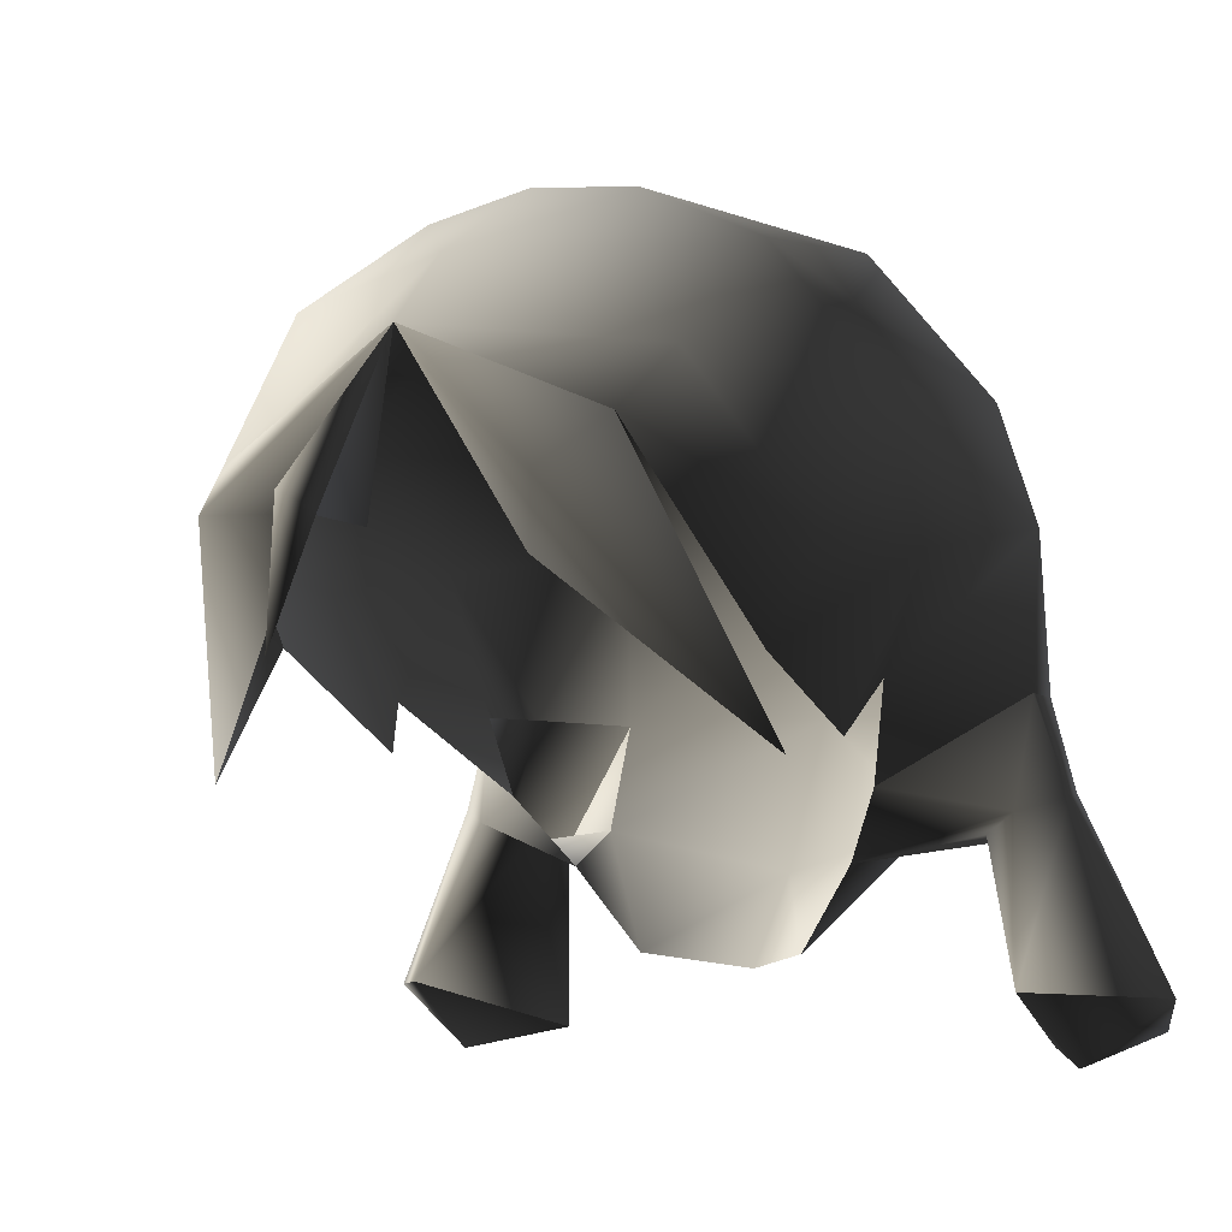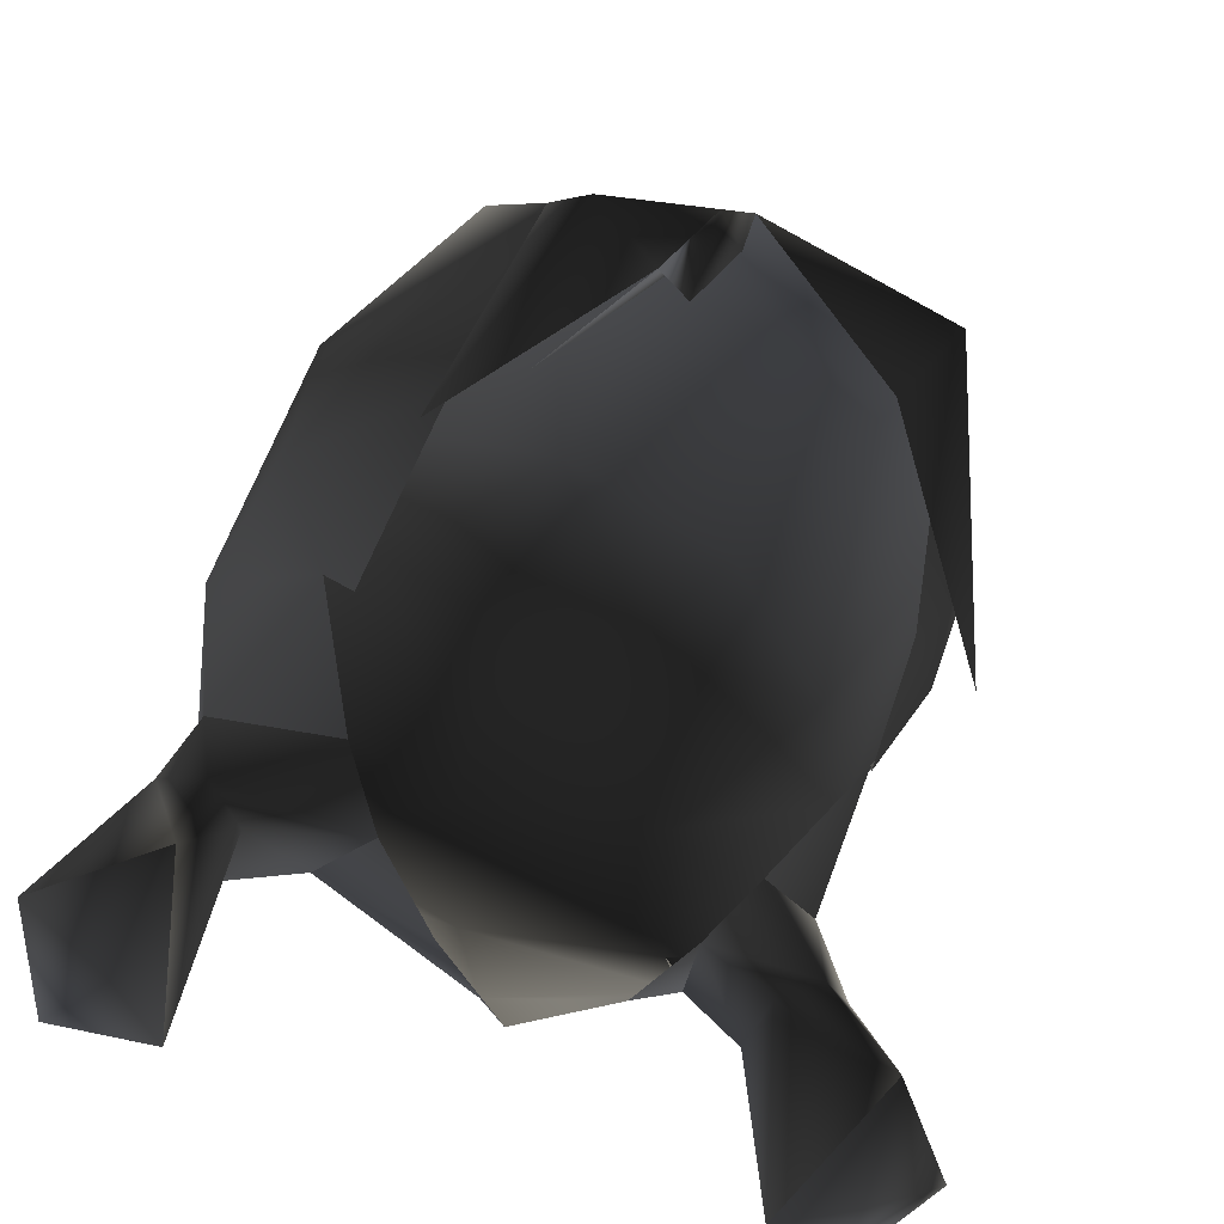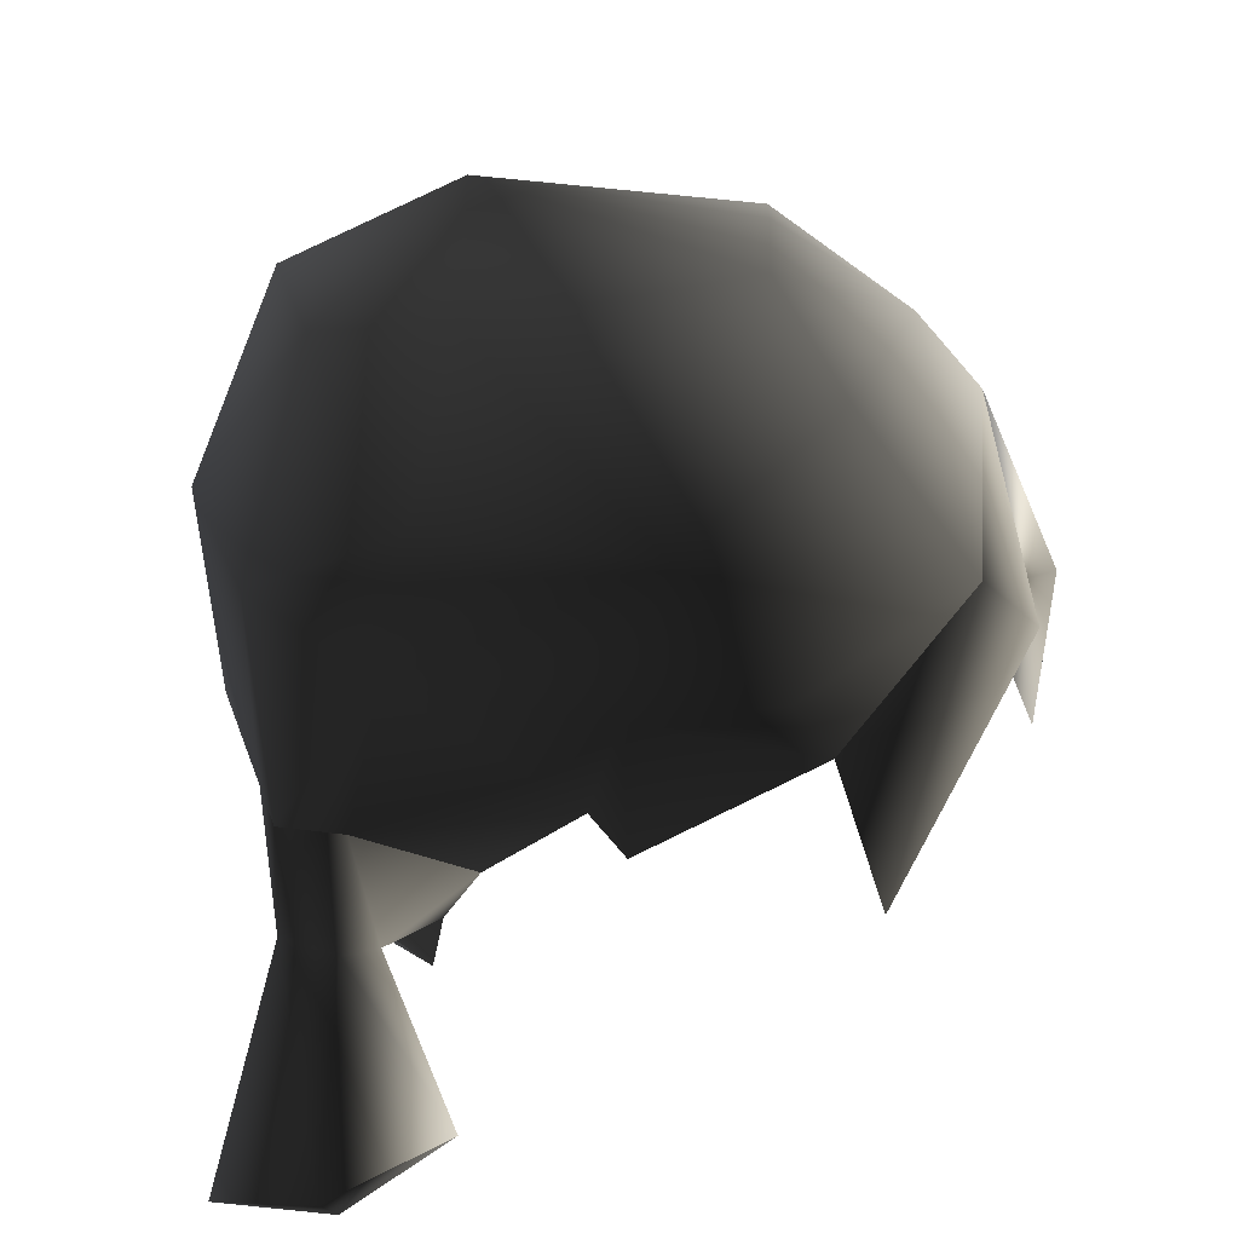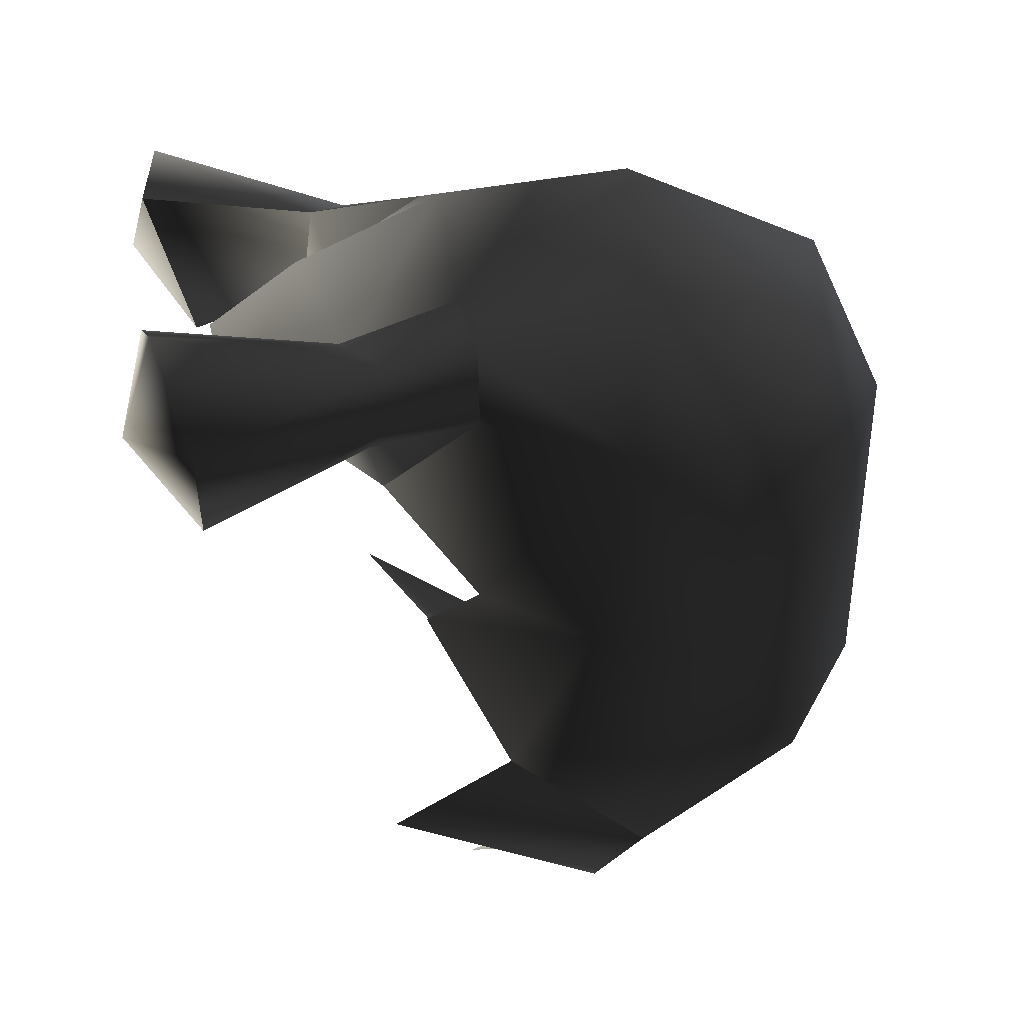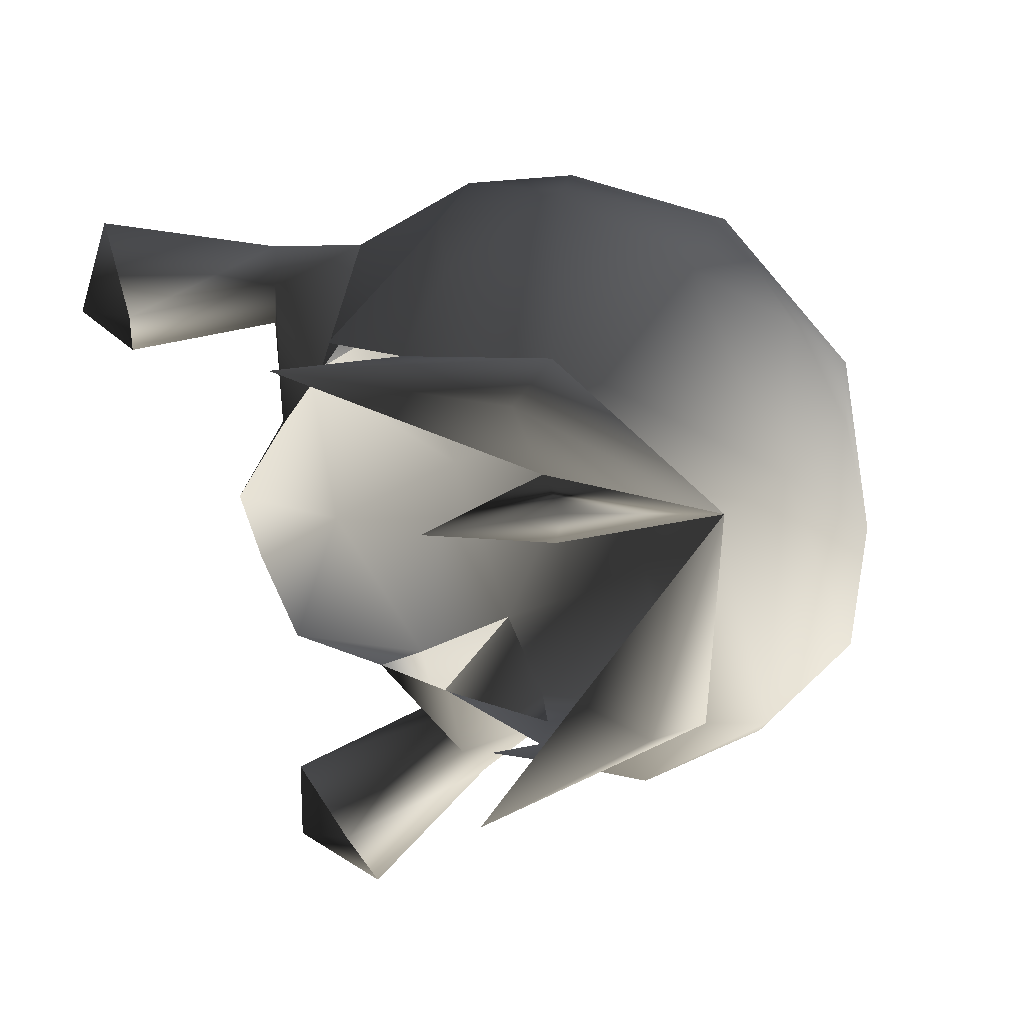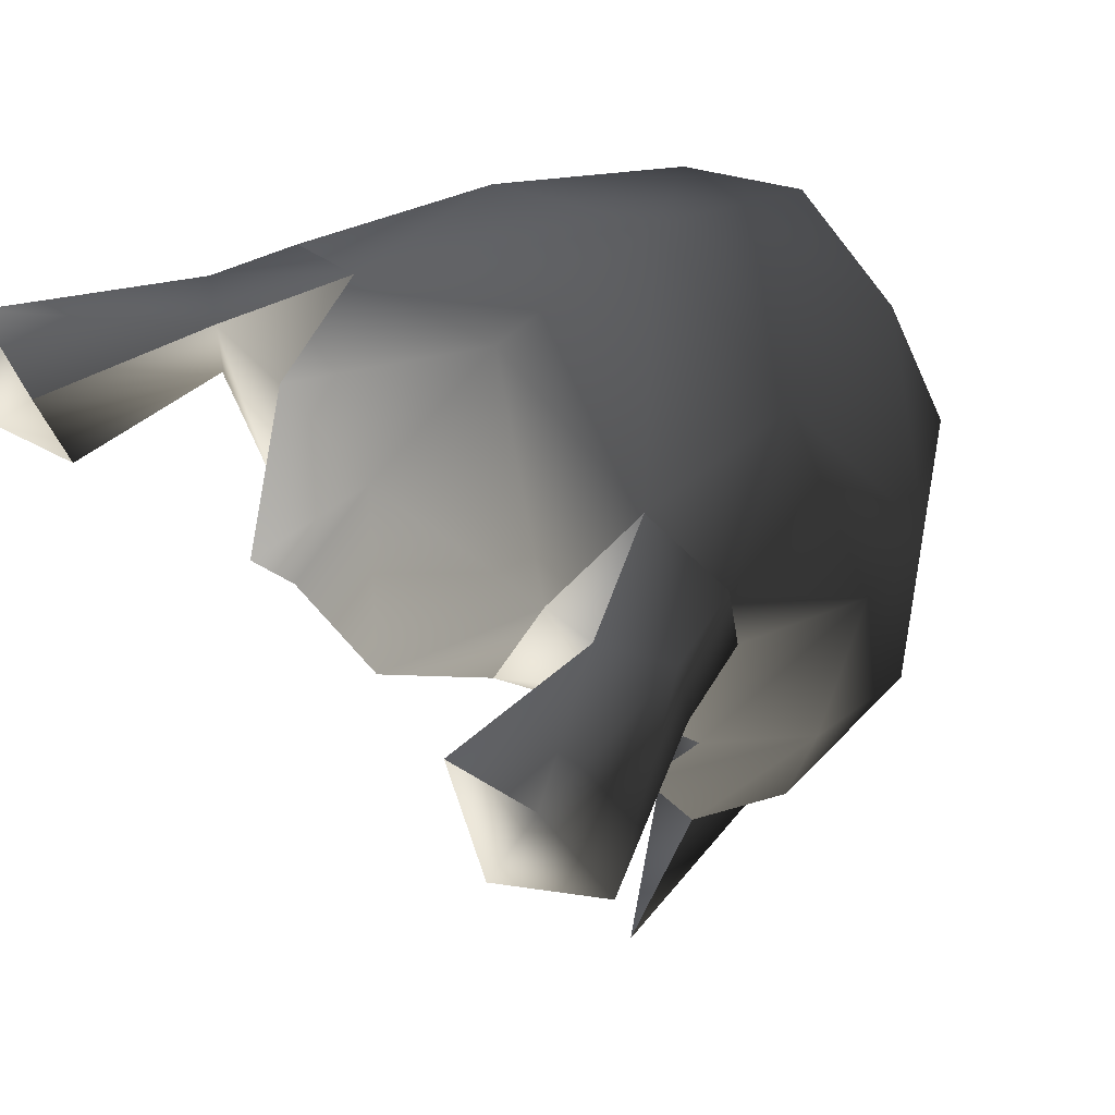
<metadata>
{"format":"obj","ext":"obj","renderer":"f3d","projection":"perspective","resolution":1024,"background":"white","views":[{"elev":-5.5,"azim":-144.4,"up":"+Y"},{"elev":-51.4,"azim":155.6,"up":"+Y"},{"elev":21.3,"azim":91.9,"up":"+Y"},{"elev":20.9,"azim":82.7,"up":"+Z"},{"elev":-75.9,"azim":110.6,"up":"+Z"},{"elev":50.4,"azim":47.1,"up":"+Z"}]}
</metadata>
<code>
v 4.481 1.012 1.666
v 5.854 2.967 0.578
v 8.747 2.336 2.762
v 8.962 5.426 3.449
v 9.896 2.708 3.608
v 9.691 -2.235 0.9273
v 12.6 -2.414 3.983
v 9.308 2.88 5.165
v 8.544 5.419 5.245
v 5.688 5.175 6.01
v 7.489 1.694 5.409
v 11.01 -3.381 6.848
v 10.13 -4.249 3.857
v 8.035 -3.651 6.169
v 7.516 1.763 3.491
v 5.307 2.077 4.479
v -5.854 2.967 0.578
v -4.481 1.012 1.666
v -8.742 2.336 2.762
v -8.962 5.426 3.449
v -9.891 2.708 3.608
v -9.686 -2.235 0.9274
v -12.6 -2.414 3.983
v -9.303 2.88 5.165
v -8.539 5.419 5.245
v -5.683 5.175 6.288
v -7.484 1.694 5.409
v -11.01 -3.381 6.848
v -9.947 -4.249 3.857
v -8.209 -3.816 5.869
v -7.511 1.763 3.491
v -5.302 2.077 4.479
v 4.121 16.33 4.649
v 8.821 12.86 1.937
v 5.887 16.99 0.8833
v -0.008039 19.16 1.088
v 0 16.88 5.897
v -4.116 16.33 4.371
v -5.6 16.99 0.8833
v -8.816 12.86 1.937
v -5.829 10.38 6.237
v -9.699 9.602 2.497
v -7.779 5.522 -2.153
v -9.441 8.566 -2.997
v -9.157 12.45 -4.086
v -6.829 16.04 -5.947
v -3.379 17.68 -6.364
v -0 18.14 -6.365
v -0 15.8 -10.04
v -6.928 12.84 -9.839
v -8.613 8.652 -6.464
v -6.984 5.962 -6.267
v -5.913 11.23 -10.97
v -0 13.8 -11.79
v 5.784 10.81 -11.48
v 6.245 15.31 -8.233
v 9.162 12.45 -4.086
v 9.704 9.602 2.497
v 5.834 10.38 6.237
v 0 10.98 8.336
v 0 5.274 7.725
v 0 0.8387 5.737
v -2.618 -1.366 2.159
v 0 -1.806 3.88
v 2.619 -1.366 2.159
v 7.779 5.522 -2.153
v 9.446 8.566 -2.997
v 8.471 8.652 -6.942
v 6.769 6.575 -8.043
v 7.192 4.044 -3.099
v 3.376 17.62 -6.365
v -7.192 4.044 -3.099
v 2.062 9.721 -13.66
v 2.827 9.429 -11.66
v 2.748 5.801 -13.18
v 1.204 9.211 -13.1
v 4.483 9.633 -7.431
v 5.184 9.4 -12.95
v 7.913 2.996 -9.322
v -3.837 8.008 -11.51
v -8.038 3.395 -7.07
v -5.118 9.718 -13.09
o material_0
f 2 3 1
f 3 2 4
f 3 4 5
f 5 6 3
f 6 5 7
f 8 7 5
f 5 9 8
f 4 9 5
f 10 8 9
f 8 10 11
f 11 12 8
f 7 8 12
f 12 13 7
f 6 7 13
f 14 6 13
f 14 13 12
f 12 11 14
f 3 6 15
f 3 15 1
f 15 16 1
f 16 15 11
f 15 14 11
f 6 14 15
f 16 11 10
f 18 19 17
f 19 20 17
f 19 21 20
f 22 21 19
f 21 22 23
f 23 24 21
f 21 24 25
f 21 25 20
f 24 26 25
f 26 24 27
f 28 27 24
f 24 23 28
f 29 28 23
f 29 23 22
f 29 22 30
f 29 30 28
f 27 28 30
f 22 19 31
f 18 31 19
f 18 27 31
f 27 18 32
f 27 32 26
f 30 31 27
f 22 31 30
f 34 35 33
f 35 36 33
f 36 37 33
f 37 36 38
f 36 39 38
f 40 38 39
f 41 38 40
f 42 41 40
f 42 25 41
f 20 25 42
f 43 20 42
f 42 44 43
f 42 45 44
f 40 45 42
f 40 46 45
f 39 46 40
f 39 47 46
f 36 47 39
f 48 47 36
f 48 49 47
f 47 49 46
f 46 49 50
f 46 50 45
f 50 51 45
f 44 45 51
f 52 44 51
f 53 52 51
f 53 51 50
f 54 53 50
f 50 49 54
f 54 49 55
f 56 55 49
f 56 57 55
f 56 35 57
f 35 34 57
f 57 34 58
f 58 34 59
f 34 33 59
f 59 33 60
f 60 33 37
f 37 38 60
f 60 38 41
f 26 60 41
f 25 26 41
f 61 60 26
f 26 32 61
f 61 32 62
f 32 63 62
f 18 63 32
f 64 62 63
f 64 65 62
f 65 16 62
f 61 62 16
f 61 16 10
f 61 10 60
f 59 60 10
f 9 59 10
f 9 58 59
f 9 4 58
f 4 66 58
f 67 58 66
f 57 58 67
f 67 68 57
f 55 57 68
f 69 55 68
f 67 69 68
f 67 70 69
f 67 66 70
f 4 2 66
f 65 1 16
f 71 56 49
f 71 49 48
f 48 36 71
f 36 35 71
f 56 71 35
f 72 44 52
f 43 44 72
f 20 43 17
f 74 75 73
f 74 73 54
f 73 76 54
f 73 75 76
f 74 76 75
f 74 54 76
f 77 54 74
f 78 79 74
f 78 55 79
f 78 54 55
f 78 74 54
f 69 79 55
f 81 82 80
f 53 82 81
f 54 82 53
f 80 82 54

</code>
